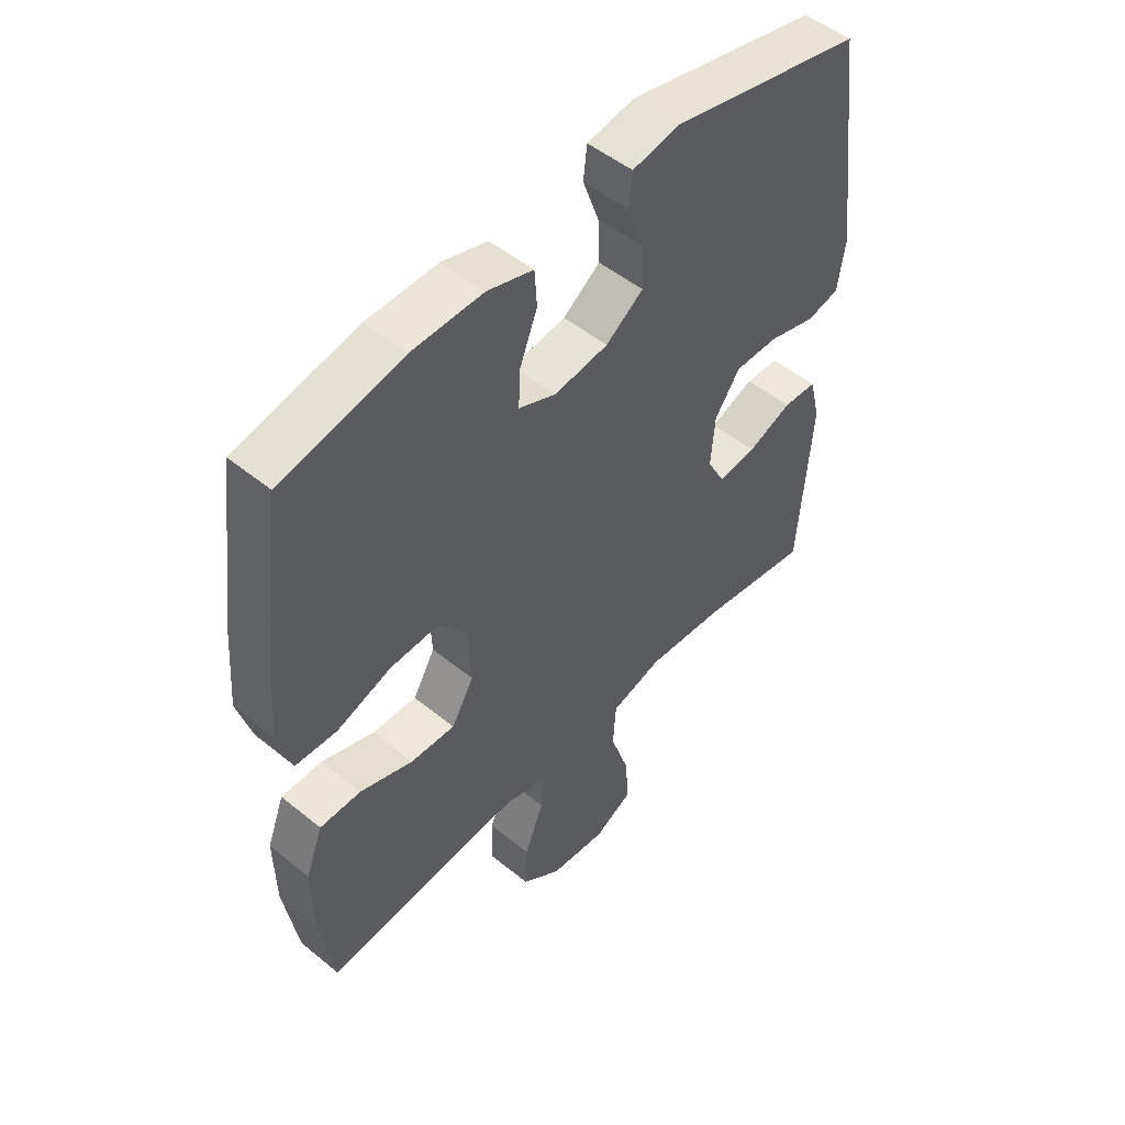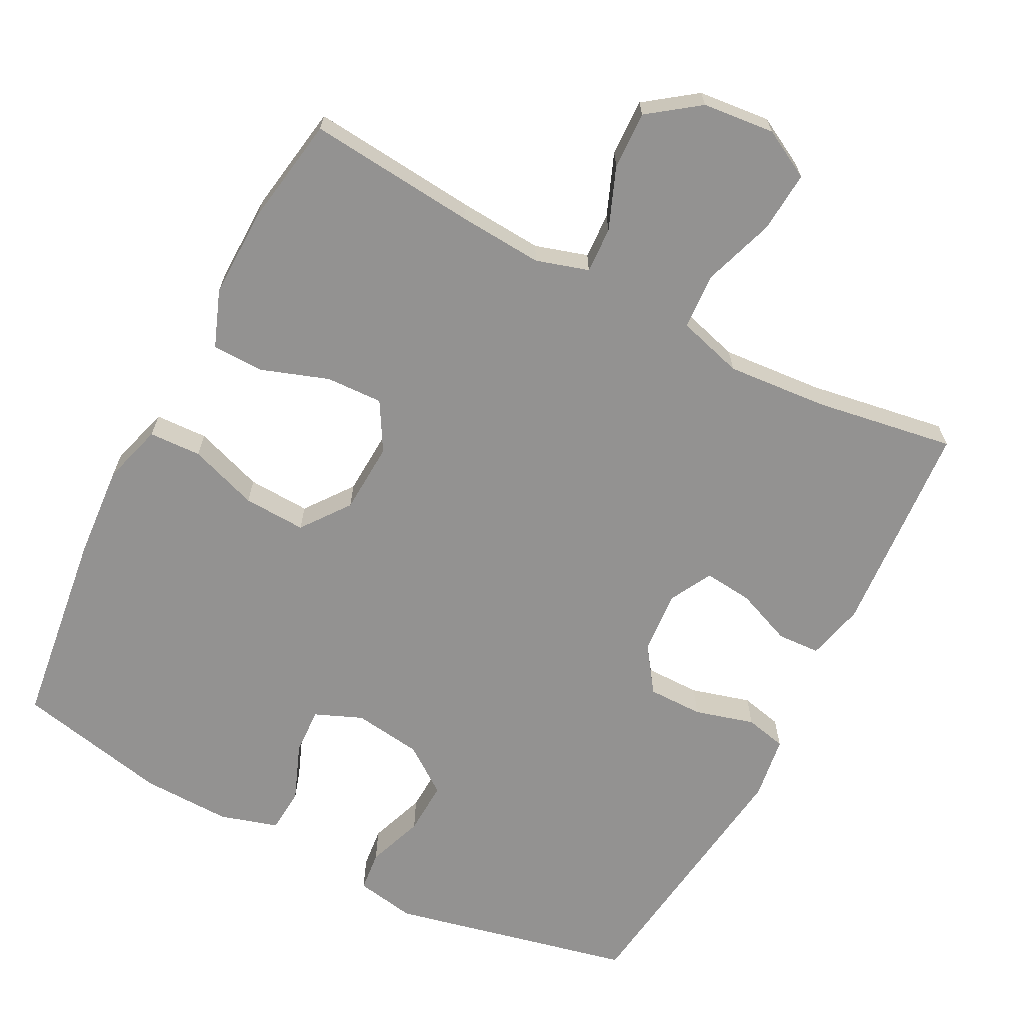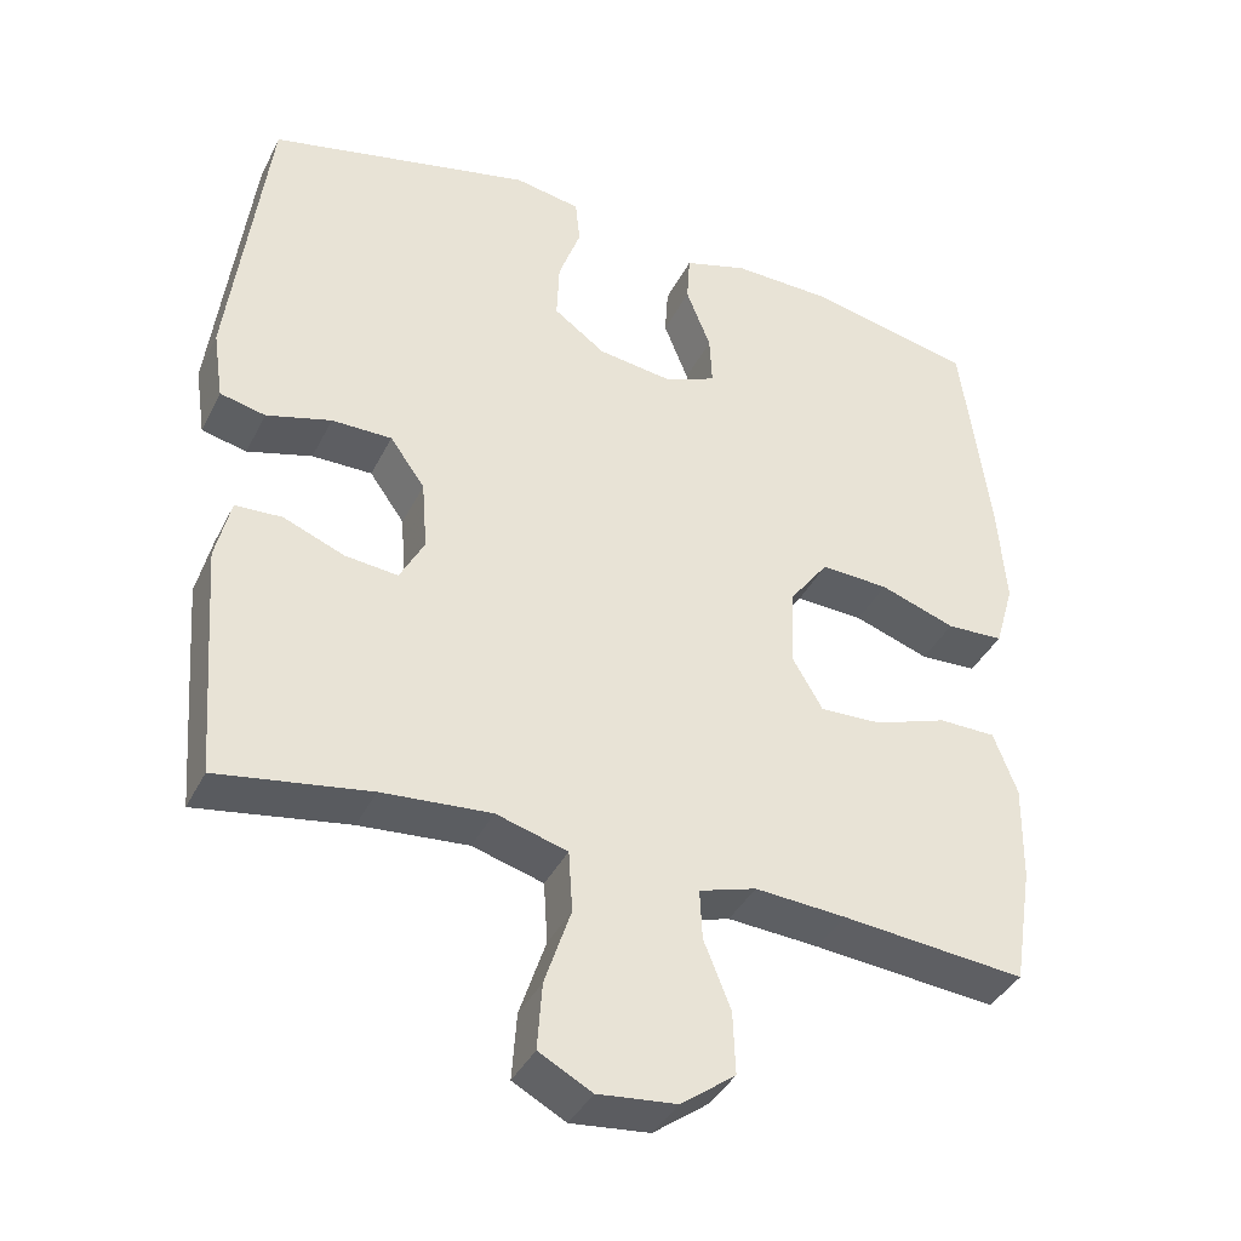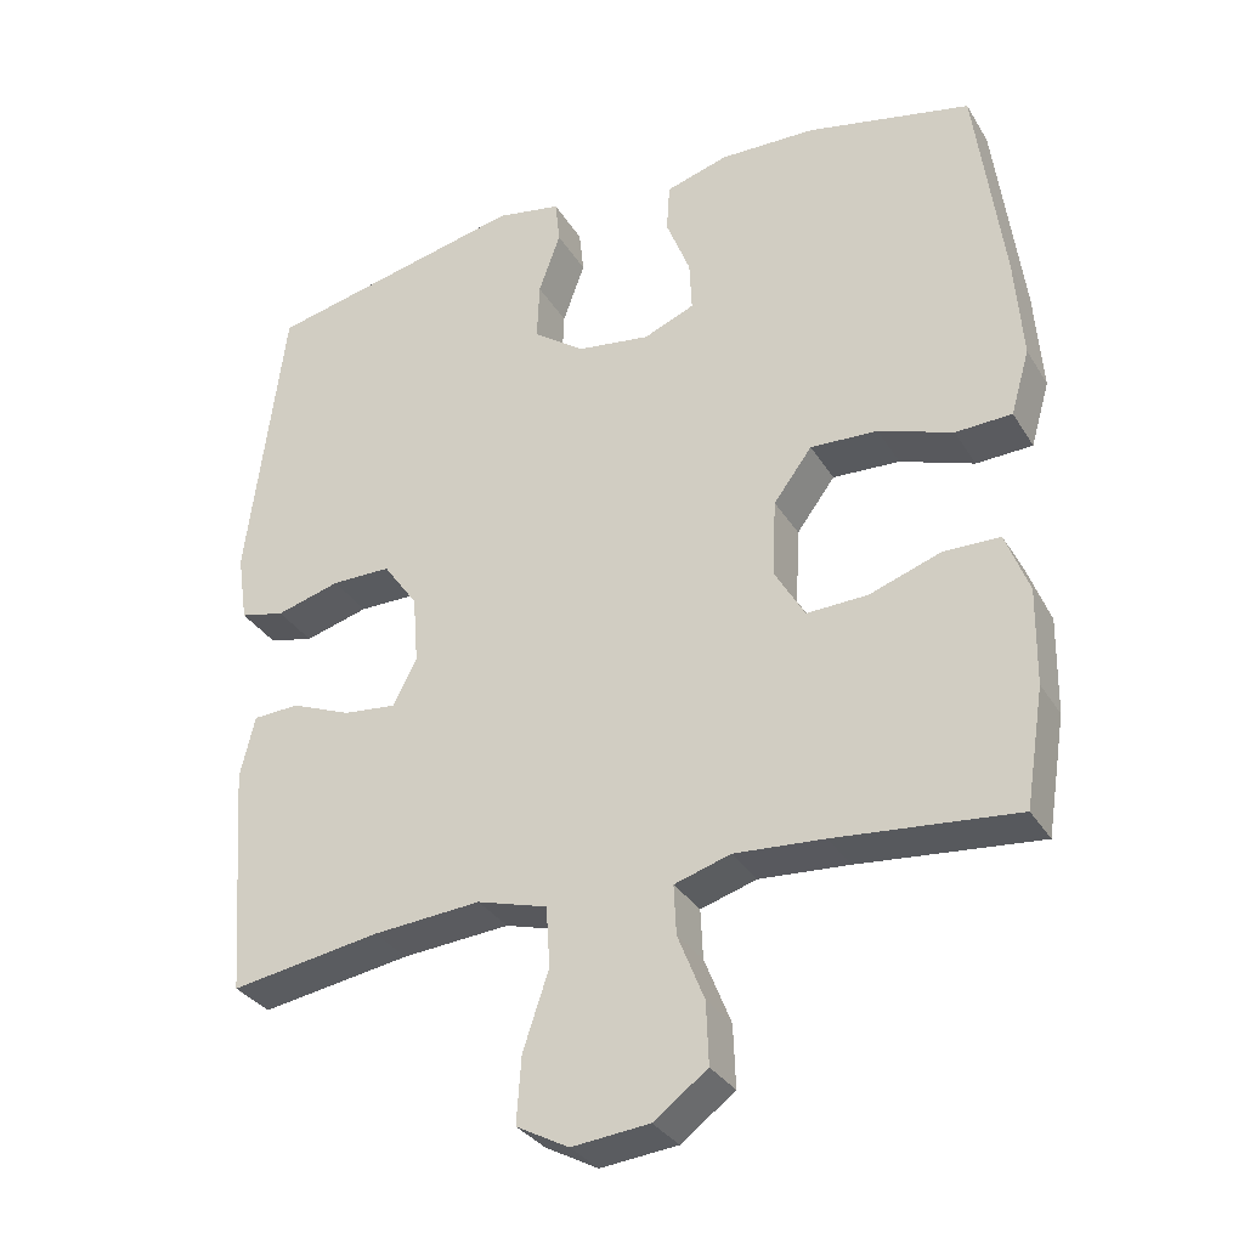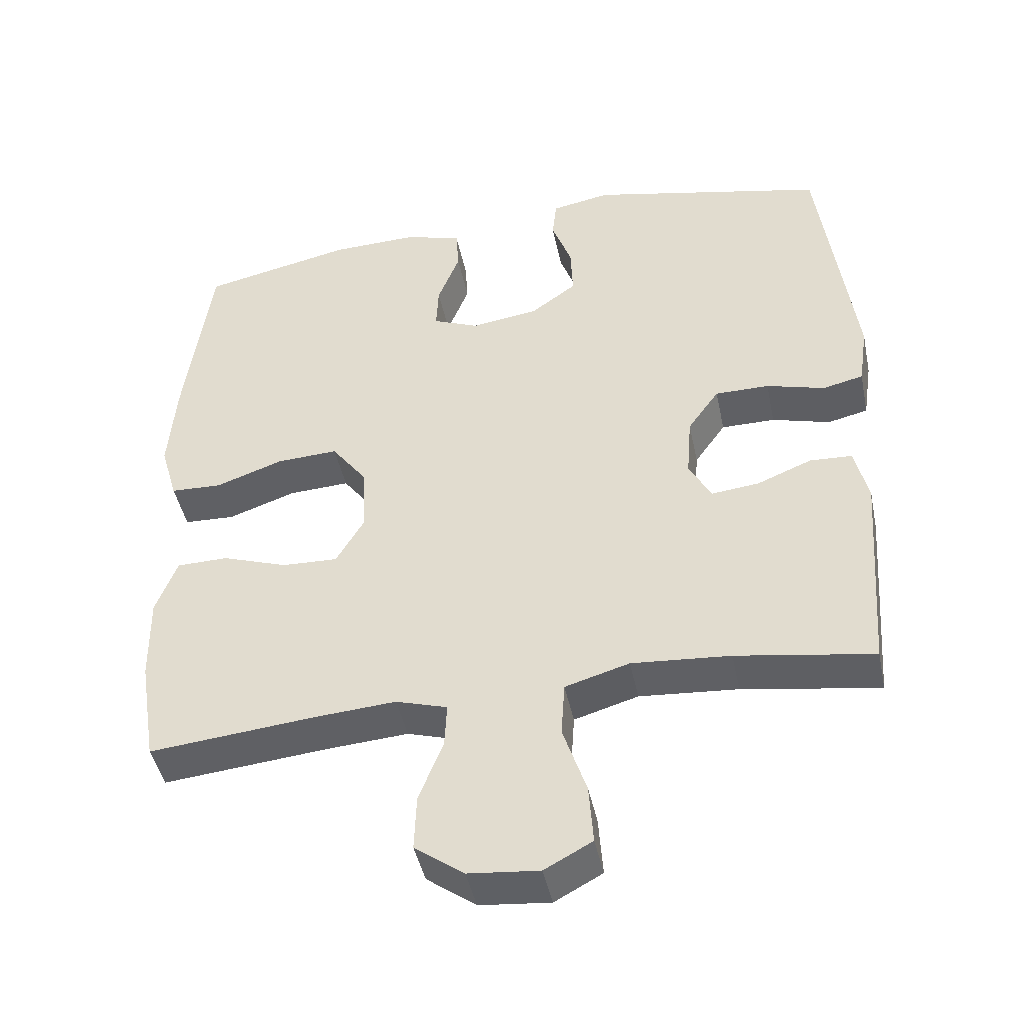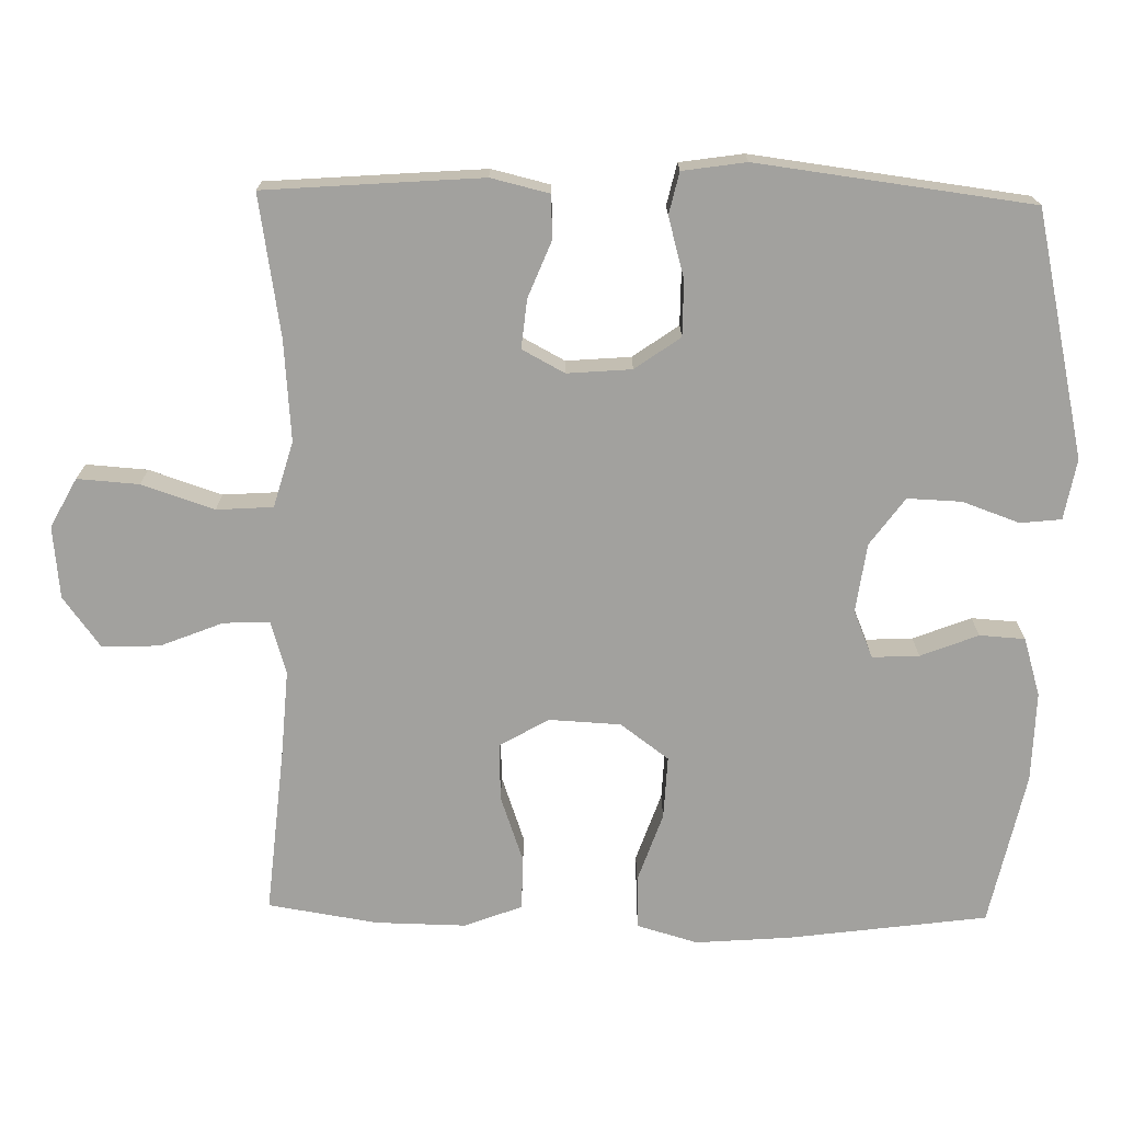
<metadata>
{"format":"obj","ext":"obj","renderer":"f3d","projection":"perspective","resolution":1024,"background":"white","views":[{"elev":50.5,"azim":131.7,"up":"+Z"},{"elev":-66.4,"azim":152.5,"up":"+Y"},{"elev":-38.7,"azim":-24.4,"up":"+Z"},{"elev":-32.1,"azim":26.6,"up":"+Z"},{"elev":-44.9,"azim":-168.3,"up":"+Z"},{"elev":-72.0,"azim":-91.1,"up":"+Y"}]}
</metadata>
<code>
v 0.5 0.07 0.5
v 0.536 0.07 0.228
v 0.546 0.07 0.098
v 0.522 0.07 0.015
v 0.45 0.07 0.012
v 0.355 0.07 0.045
v 0.269 0.07 0.049
v 0.22 0.07 -0.017
v 0.215 0.07 -0.115
v 0.254 0.07 -0.182
v 0.332 0.07 -0.179
v 0.424 0.07 -0.147
v 0.496 0.07 -0.148
v 0.526 0.07 -0.227
v 0.524 0.07 -0.35
v 0.5 0.07 -0.5
v 0.268 0.07 -0.478
v 0.153 0.07 -0.47
v 0.081 0.07 -0.492
v 0.084 0.07 -0.555
v 0.118 0.07 -0.64
v 0.121 0.07 -0.719
v 0.052 0.07 -0.77
v -0.047 0.07 -0.78
v -0.114 0.07 -0.744
v -0.108 0.07 -0.66
v -0.075 0.07 -0.561
v -0.08 0.07 -0.484
v -0.17 0.07 -0.458
v -0.308 0.07 -0.469
v -0.5 0.07 -0.5
v -0.513 0.07 -0.327
v -0.522 0.07 -0.204
v -0.503 0.07 -0.125
v -0.444 0.07 -0.122
v -0.367 0.07 -0.153
v -0.3 0.07 -0.16
v -0.269 0.07 -0.102
v -0.276 0.07 -0.014
v -0.32 0.07 0.048
v -0.396 0.07 0.048
v -0.478 0.07 0.025
v -0.535 0.07 0.038
v -0.548 0.07 0.125
v -0.5 0.07 0.5
v -0.166 0.07 0.575
v -0.083 0.07 0.56
v -0.077 0.07 0.504
v -0.105 0.07 0.426
v -0.108 0.07 0.352
v -0.043 0.07 0.305
v 0.051 0.07 0.292
v 0.116 0.07 0.319
v 0.113 0.07 0.383
v 0.082 0.07 0.462
v 0.086 0.07 0.524
v 0.166 0.07 0.548
v 0.289 0.07 0.545
v 0.5 0 0.5
v 0.536 0 0.228
v 0.546 0 0.098
v 0.522 0 0.015
v 0.45 0 0.012
v 0.355 0 0.045
v 0.269 0 0.049
v 0.22 0 -0.017
v 0.215 0 -0.115
v 0.254 0 -0.182
v 0.332 0 -0.179
v 0.424 0 -0.147
v 0.496 0 -0.148
v 0.526 0 -0.227
v 0.524 0 -0.35
v 0.5 0 -0.5
v 0.268 0 -0.478
v 0.153 0 -0.47
v 0.081 0 -0.492
v 0.084 0 -0.555
v 0.118 0 -0.64
v 0.121 0 -0.719
v 0.052 0 -0.77
v -0.047 0 -0.78
v -0.114 0 -0.744
v -0.108 0 -0.66
v -0.075 0 -0.561
v -0.08 0 -0.484
v -0.17 0 -0.458
v -0.308 0 -0.469
v -0.5 0 -0.5
v -0.513 0 -0.327
v -0.522 0 -0.204
v -0.503 0 -0.125
v -0.444 0 -0.122
v -0.367 0 -0.153
v -0.3 0 -0.16
v -0.269 0 -0.102
v -0.276 0 -0.014
v -0.32 0 0.048
v -0.396 0 0.048
v -0.478 0 0.025
v -0.535 0 0.038
v -0.548 0 0.125
v -0.5 0 0.5
v -0.166 0 0.575
v -0.083 0 0.56
v -0.077 0 0.504
v -0.105 0 0.426
v -0.108 0 0.352
v -0.043 0 0.305
v 0.051 0 0.292
v 0.116 0 0.319
v 0.113 0 0.383
v 0.082 0 0.462
v 0.086 0 0.524
v 0.166 0 0.548
v 0.289 0 0.545
f 4 5 6
f 3 4 6
f 2 3 6
f 1 2 6
f 58 1 6
f 57 58 6
f 56 57 6
f 55 56 6
f 54 55 6
f 53 54 6 7
f 52 53 7 8
f 51 52 8 9
f 50 51 9 10
f 47 48 49
f 46 47 49
f 45 46 49
f 44 45 49
f 43 44 49
f 42 43 49
f 41 42 49
f 40 41 49 50
f 39 40 50 10
f 34 35 36
f 33 34 36
f 32 33 36
f 31 32 36
f 30 31 36
f 29 30 36 37
f 28 29 37 38
f 25 26 27
f 24 25 27
f 23 24 27
f 22 23 27
f 21 22 27
f 20 21 27
f 19 20 27 28
f 38 39 10
f 28 38 10
f 19 28 10
f 18 19 10
f 15 16 17
f 14 15 17
f 13 14 17
f 12 13 17
f 11 12 17
f 10 11 17 18
f 64 63 62
f 64 62 61
f 64 61 60
f 64 60 59
f 64 59 116
f 64 116 115
f 64 115 114
f 64 114 113
f 64 113 112
f 65 64 112 111
f 66 65 111 110
f 67 66 110 109
f 68 67 109 108
f 107 106 105
f 107 105 104
f 107 104 103
f 107 103 102
f 107 102 101
f 107 101 100
f 107 100 99
f 108 107 99 98
f 68 108 98 97
f 94 93 92
f 94 92 91
f 94 91 90
f 94 90 89
f 94 89 88
f 95 94 88 87
f 96 95 87 86
f 85 84 83
f 85 83 82
f 85 82 81
f 85 81 80
f 85 80 79
f 85 79 78
f 86 85 78 77
f 68 97 96
f 68 96 86
f 68 86 77
f 68 77 76
f 75 74 73
f 75 73 72
f 75 72 71
f 75 71 70
f 75 70 69
f 76 75 69 68
f 1 59 60 2
f 2 60 61 3
f 3 61 62 4
f 4 62 63 5
f 5 63 64 6
f 6 64 65 7
f 7 65 66 8
f 8 66 67 9
f 9 67 68 10
f 10 68 69 11
f 11 69 70 12
f 12 70 71 13
f 13 71 72 14
f 14 72 73 15
f 15 73 74 16
f 16 74 75 17
f 17 75 76 18
f 18 76 77 19
f 19 77 78 20
f 20 78 79 21
f 21 79 80 22
f 22 80 81 23
f 23 81 82 24
f 24 82 83 25
f 25 83 84 26
f 26 84 85 27
f 27 85 86 28
f 28 86 87 29
f 29 87 88 30
f 30 88 89 31
f 31 89 90 32
f 32 90 91 33
f 33 91 92 34
f 34 92 93 35
f 35 93 94 36
f 36 94 95 37
f 37 95 96 38
f 38 96 97 39
f 39 97 98 40
f 40 98 99 41
f 41 99 100 42
f 42 100 101 43
f 43 101 102 44
f 44 102 103 45
f 45 103 104 46
f 46 104 105 47
f 47 105 106 48
f 48 106 107 49
f 49 107 108 50
f 50 108 109 51
f 51 109 110 52
f 52 110 111 53
f 53 111 112 54
f 54 112 113 55
f 55 113 114 56
f 56 114 115 57
f 57 115 116 58
f 58 116 59 1

</code>
